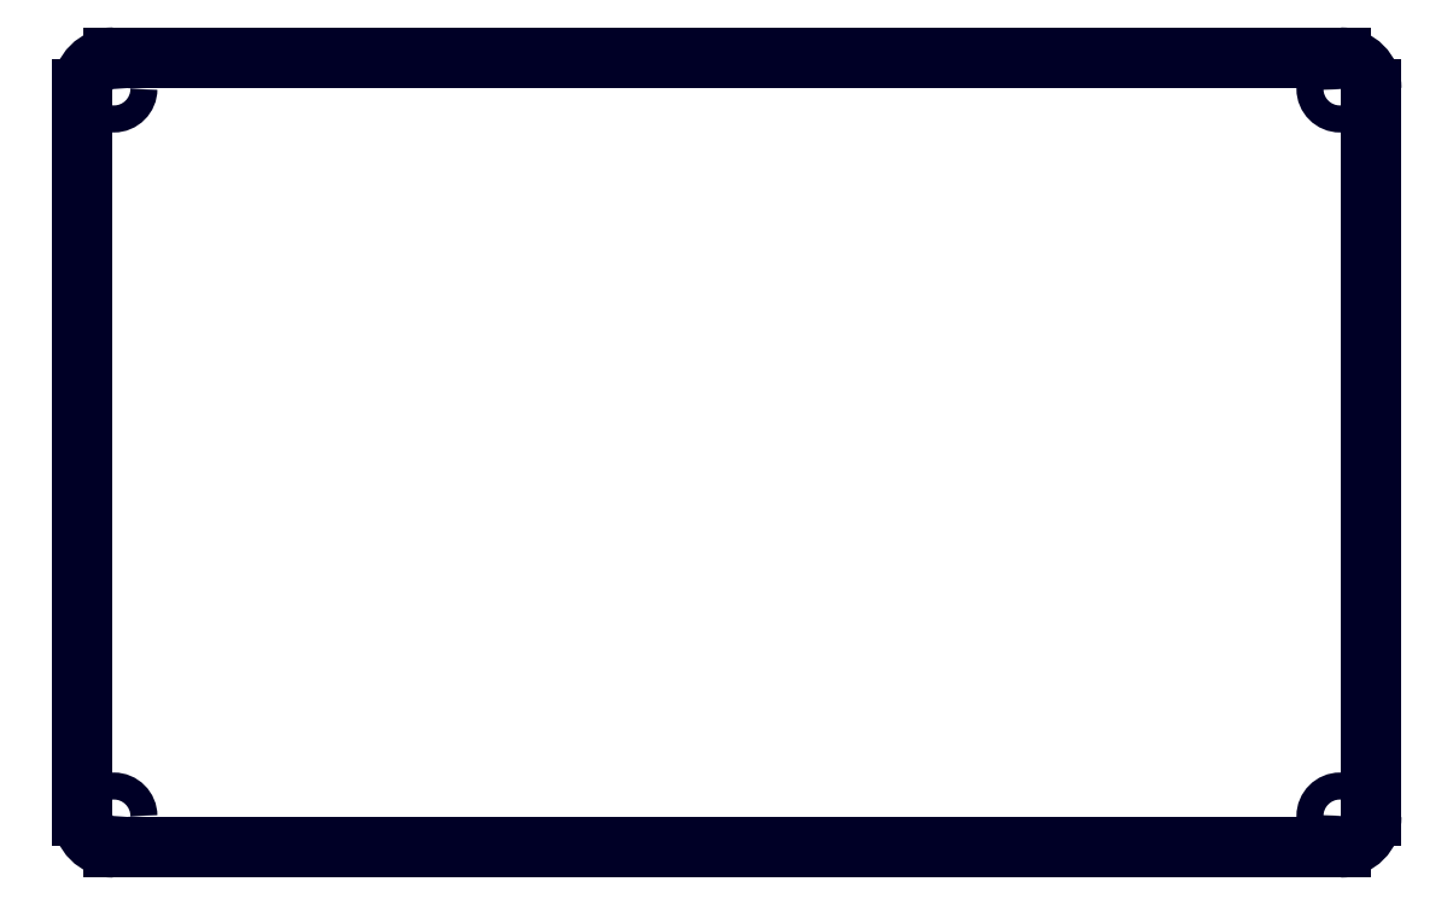
<metadata>
{"format":"dxf","ext":"dxf","renderer":"ezdxf+matplotlib","layout":"modelspace","background":"white","min_lineweight":24,"dpi":150}
</metadata>
<code>
0
SECTION
2
ENTITIES
0
ARC
8
20
10
3.81
20
92.71
30
0
40
3.81
50
90
51
180
0
ARC
8
20
10
153.7
20
92.71
30
0
40
3.81
50
0
51
90
0
ARC
8
20
10
153.7
20
3.81
30
0
40
3.81
50
270
51
0
0
ARC
8
20
10
3.81
20
3.81
30
0
40
3.81
50
180
51
270
0
LINE
8
20
10
0
20
92.71
30
0
11
0
21
3.81
31
0
0
LINE
8
20
10
153.7
20
0
30
0
11
3.81
21
0
31
0
0
LINE
8
20
10
157.5
20
92.71
30
0
11
157.5
21
3.81
31
0
0
LINE
8
20
10
3.81
20
96.52
30
0
11
153.7
21
96.52
31
0
0
CIRCLE
8
20
10
3.81
20
92.71
30
0
40
1.651
0
CIRCLE
8
20
10
153.7
20
92.71
30
0
40
1.651
0
CIRCLE
8
20
10
3.81
20
3.81
30
0
40
1.651
0
CIRCLE
8
20
10
153.7
20
3.81
30
0
40
1.651
0
ENDSEC
0
EOF

</code>
